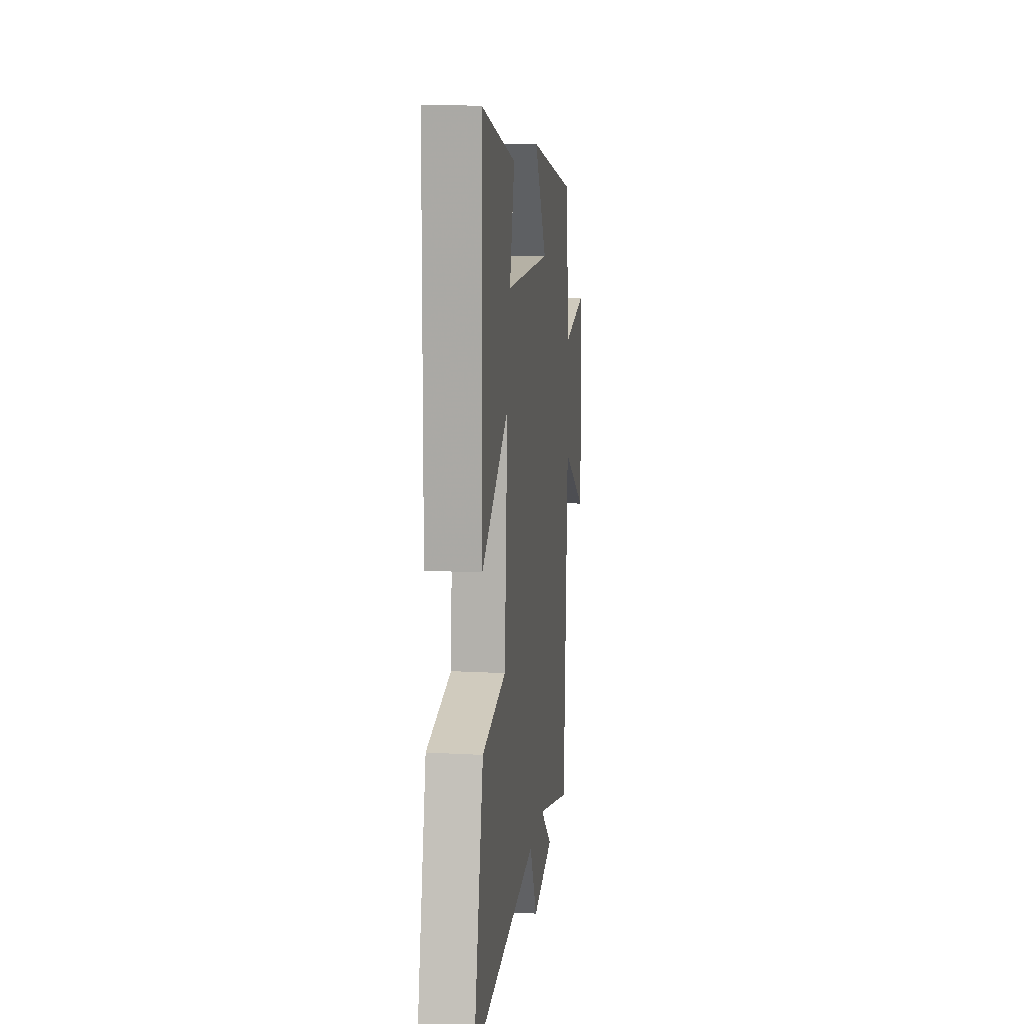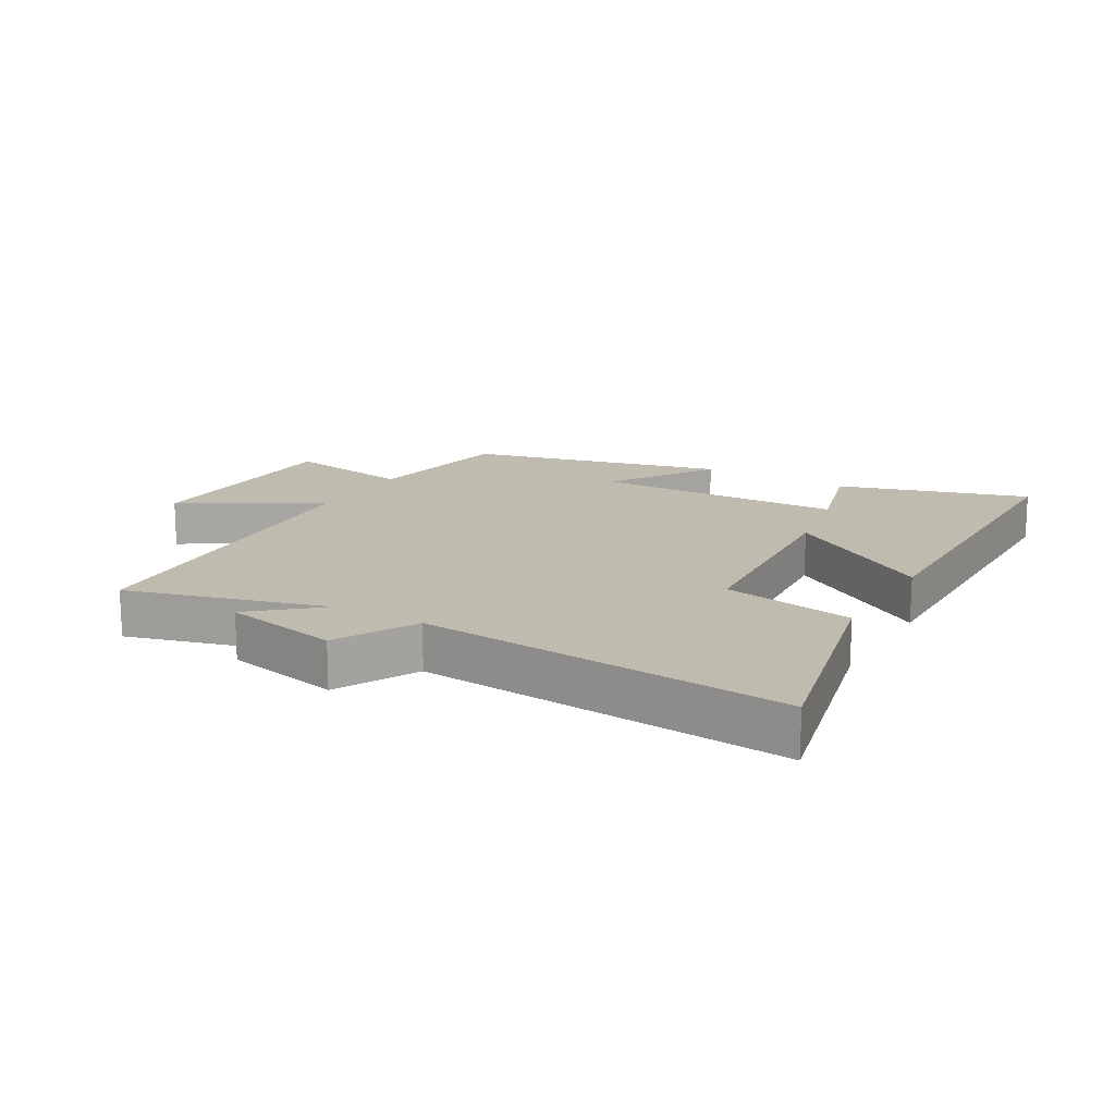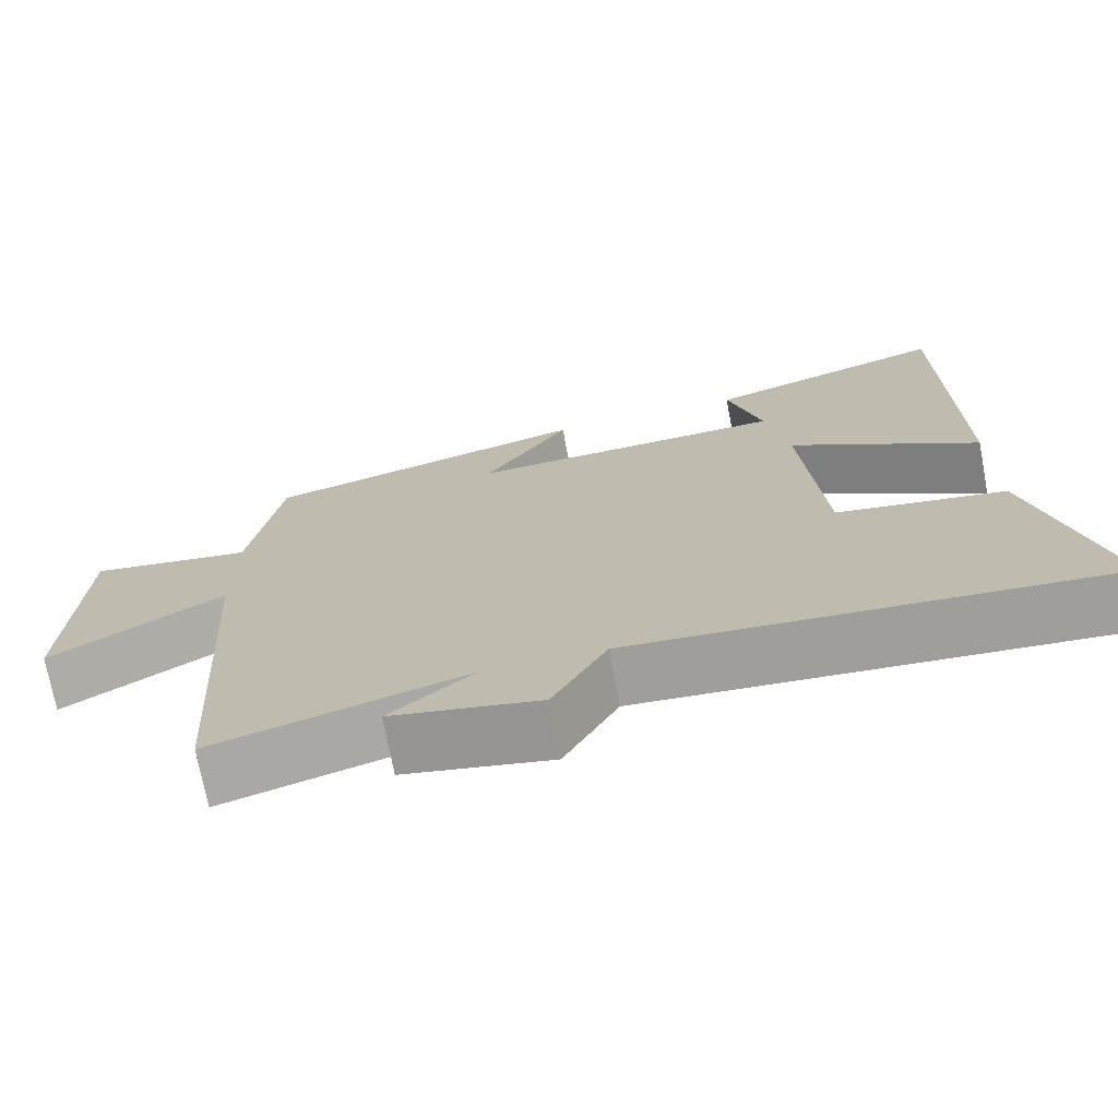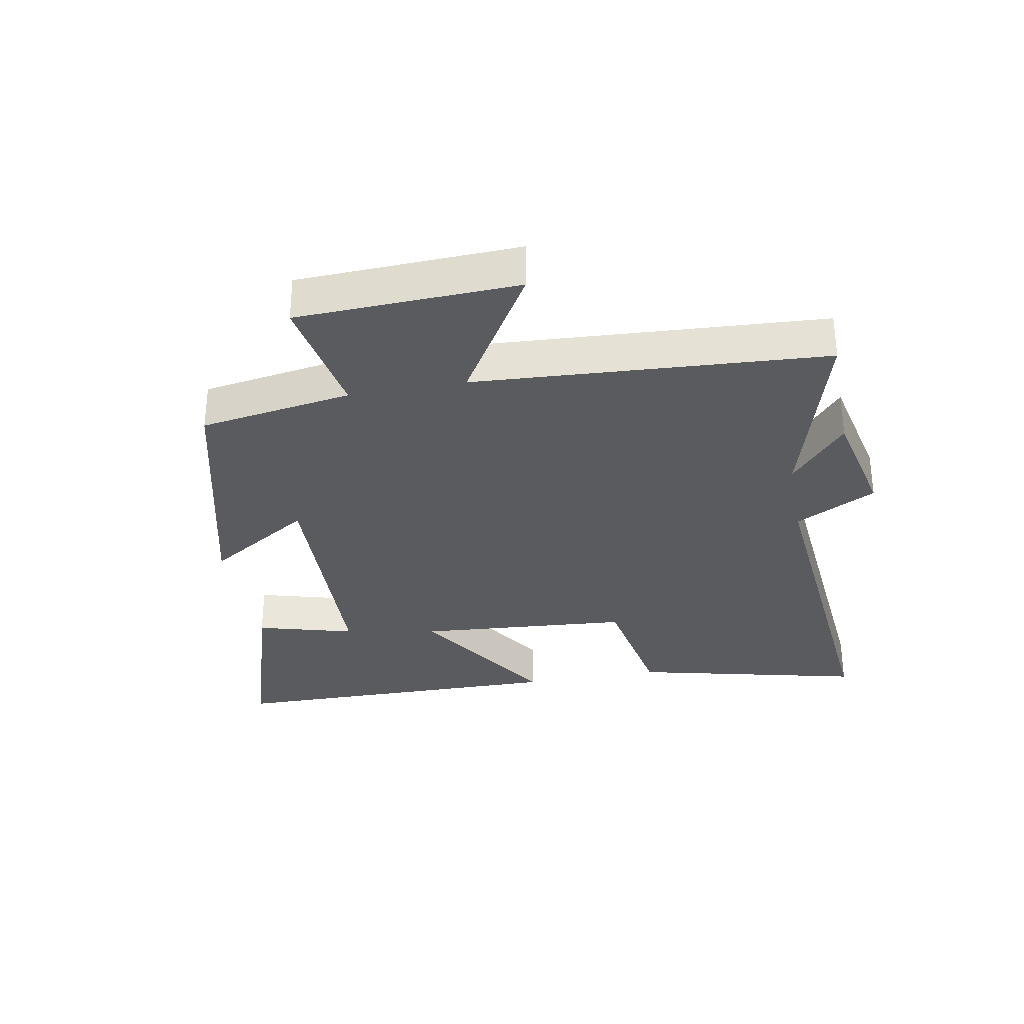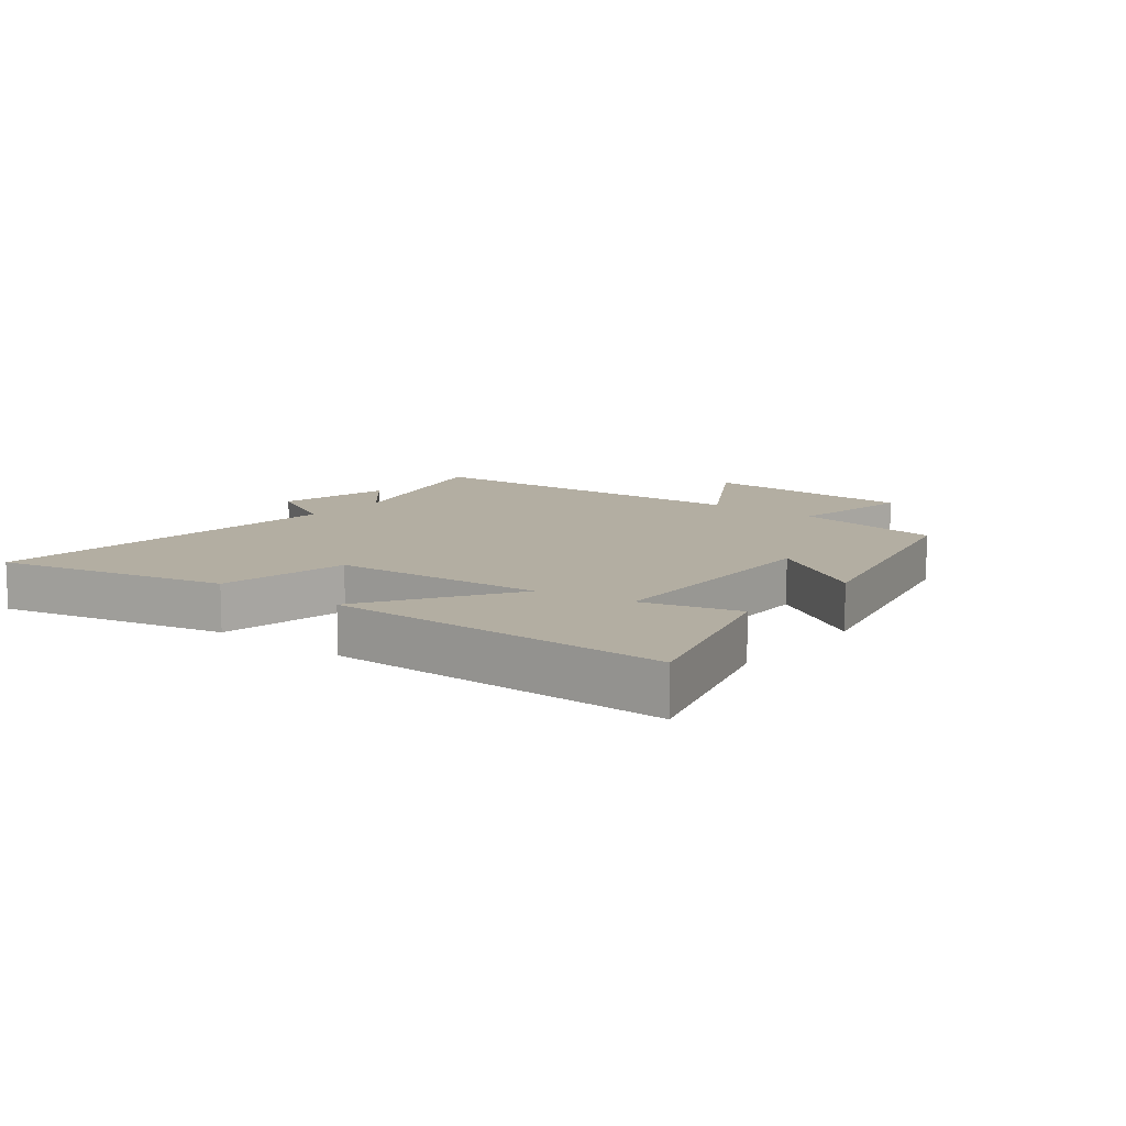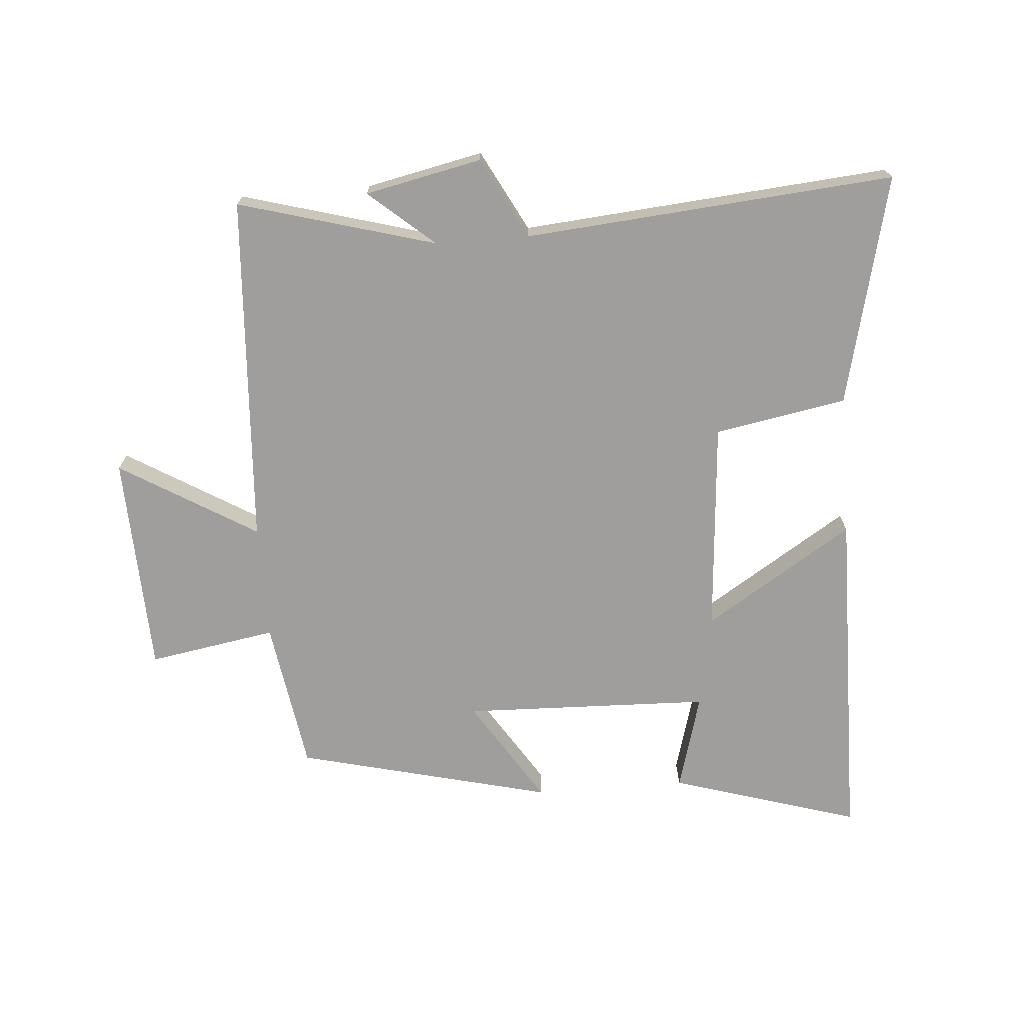
<metadata>
{"format":"obj","ext":"obj","renderer":"f3d","projection":"perspective","resolution":1024,"background":"white","views":[{"elev":13.6,"azim":-82.9,"up":"+Z"},{"elev":16.0,"azim":-150.0,"up":"+Y"},{"elev":-72.5,"azim":-169.3,"up":"+Z"},{"elev":-32.0,"azim":100.5,"up":"+Y"},{"elev":10.8,"azim":-51.4,"up":"+Y"},{"elev":-70.9,"azim":-175.6,"up":"+Y"}]}
</metadata>
<code>
v -0.587 0.07 -0.551
v -0.5 0.07 -0.184
v -0.29 0.07 -0.146
v -0.264 0.07 0.194
v -0.5 0.07 0.044
v -0.494 0.07 0.591
v -0.193 0.07 0.5
v -0.236 0.07 0.345
v 0.16 0.07 0.333
v 0.053 0.07 0.5
v 0.461 0.07 0.4
v 0.5 0.07 0.157
v 0.704 0.07 0.192
v 0.718 0.07 -0.16
v 0.5 0.07 -0.029
v 0.466 0.07 -0.588
v 0.152 0.07 -0.5
v 0.256 0.07 -0.589
v 0.07 0.07 -0.629
v 0.002 0.07 -0.5
v -0.587 0 -0.551
v -0.5 0 -0.184
v -0.29 0 -0.146
v -0.264 0 0.194
v -0.5 0 0.044
v -0.494 0 0.591
v -0.193 0 0.5
v -0.236 0 0.345
v 0.16 0 0.333
v 0.053 0 0.5
v 0.461 0 0.4
v 0.5 0 0.157
v 0.704 0 0.192
v 0.718 0 -0.16
v 0.5 0 -0.029
v 0.466 0 -0.588
v 0.152 0 -0.5
v 0.256 0 -0.589
v 0.07 0 -0.629
v 0.002 0 -0.5
f 17 18 19 20
f 15 16 17
f 15 17 20
f 12 13 14 15
f 11 12 15
f 10 11 15
f 9 10 15
f 8 9 15 20
f 5 6 7 8
f 4 5 8
f 3 4 8 20
f 1 2 3 20
f 40 39 38 37
f 37 36 35
f 40 37 35
f 35 34 33 32
f 35 32 31
f 35 31 30
f 35 30 29
f 40 35 29 28
f 28 27 26 25
f 28 25 24
f 40 28 24 23
f 40 23 22 21
f 1 21 22 2
f 2 22 23 3
f 3 23 24 4
f 4 24 25 5
f 5 25 26 6
f 6 26 27 7
f 7 27 28 8
f 8 28 29 9
f 9 29 30 10
f 10 30 31 11
f 11 31 32 12
f 12 32 33 13
f 13 33 34 14
f 14 34 35 15
f 15 35 36 16
f 16 36 37 17
f 17 37 38 18
f 18 38 39 19
f 19 39 40 20
f 20 40 21 1

</code>
